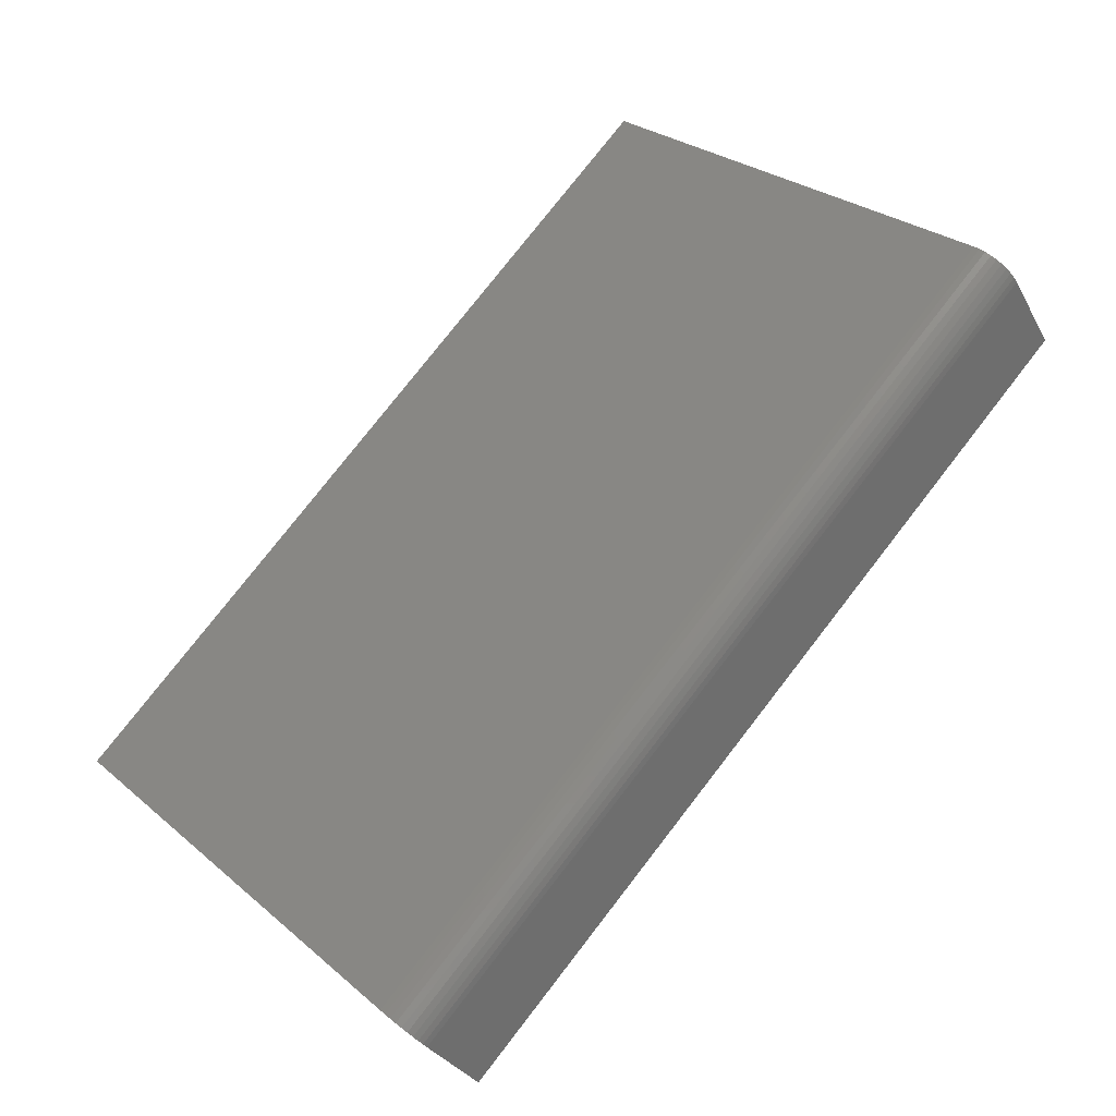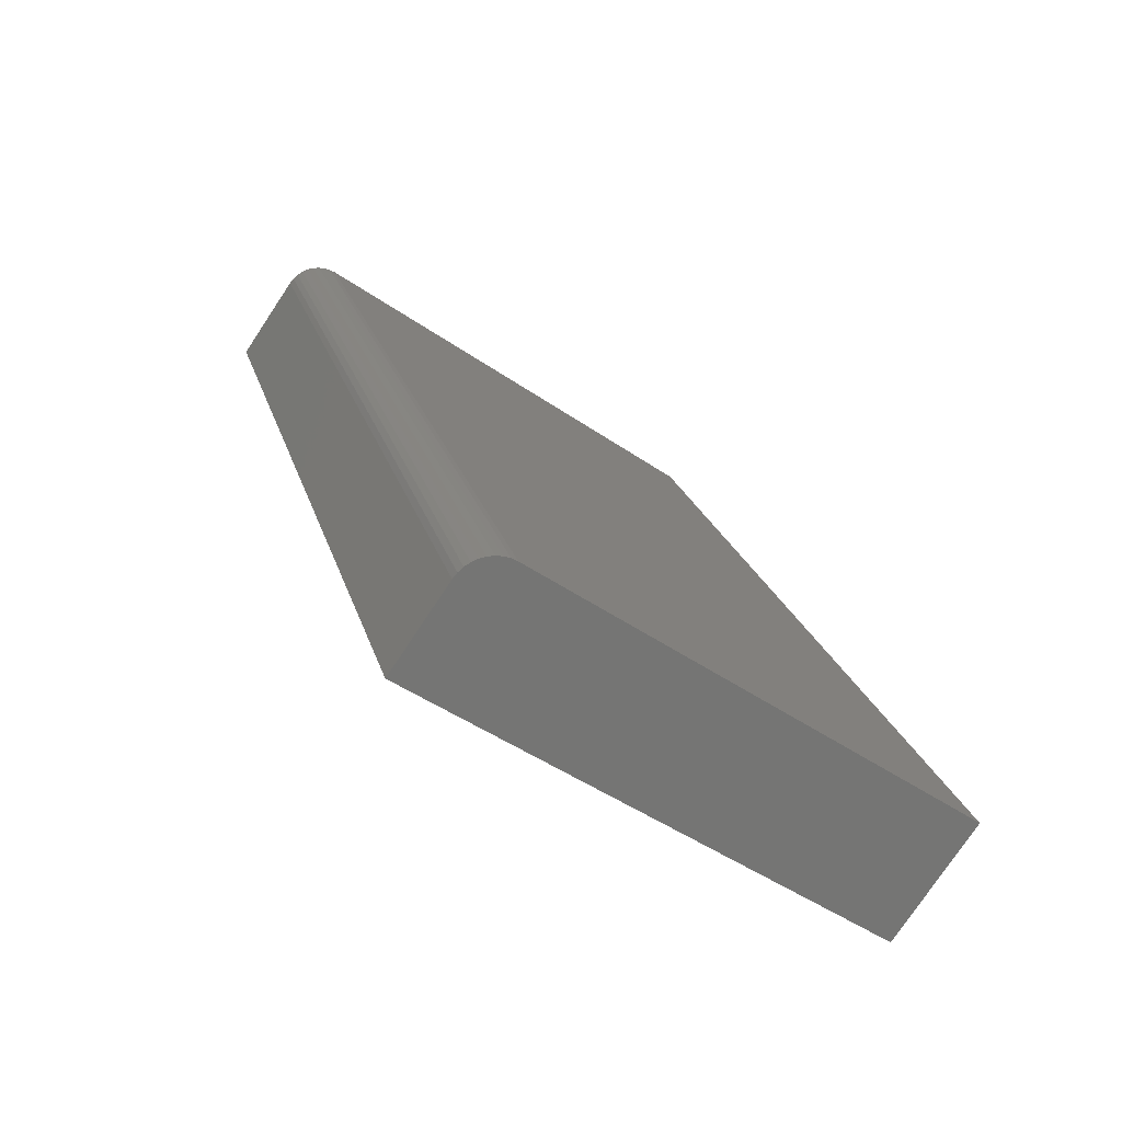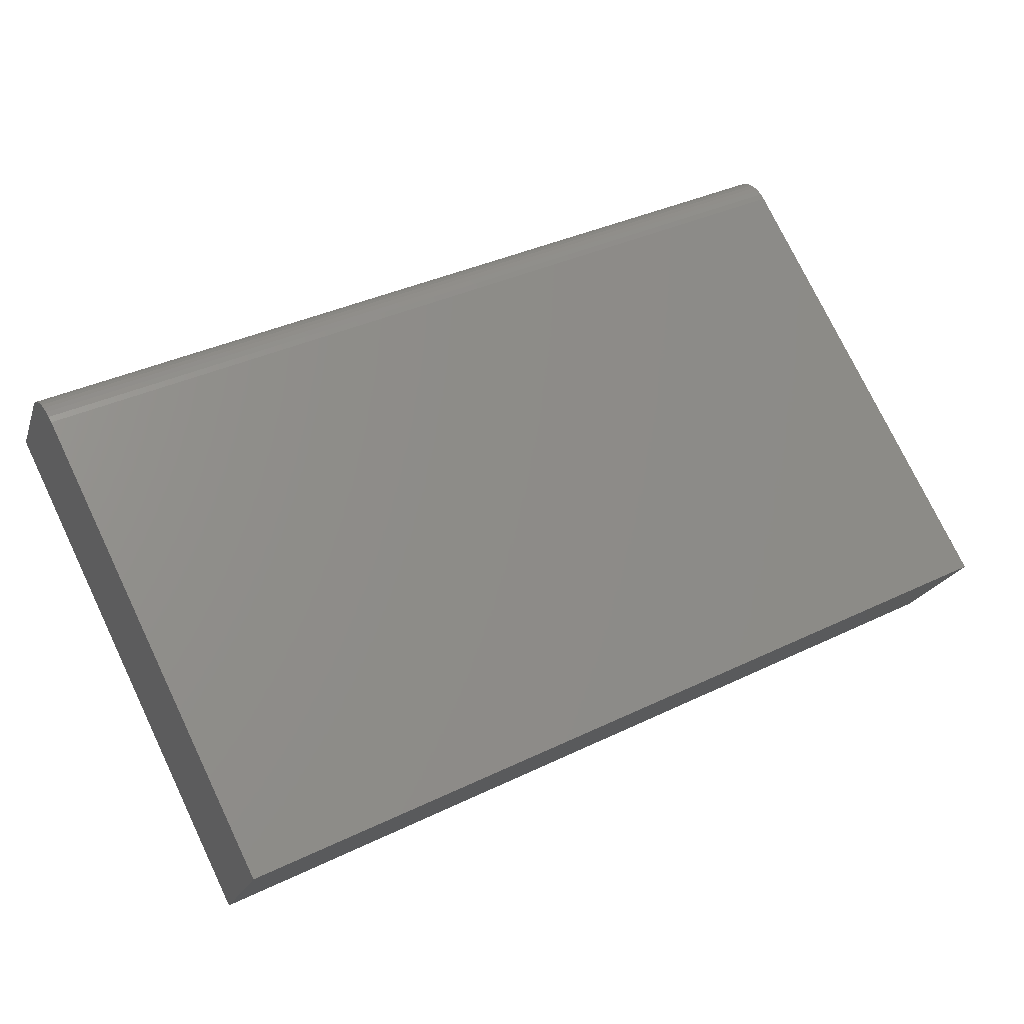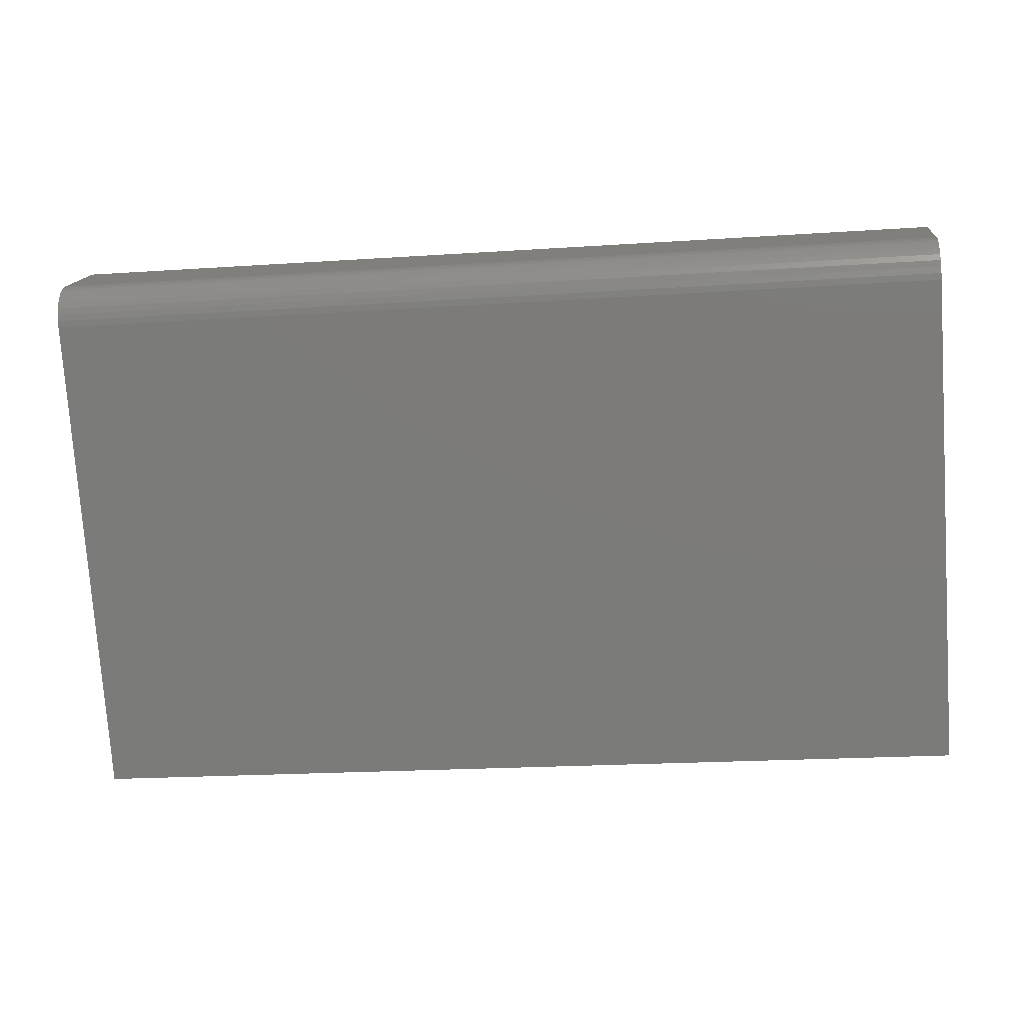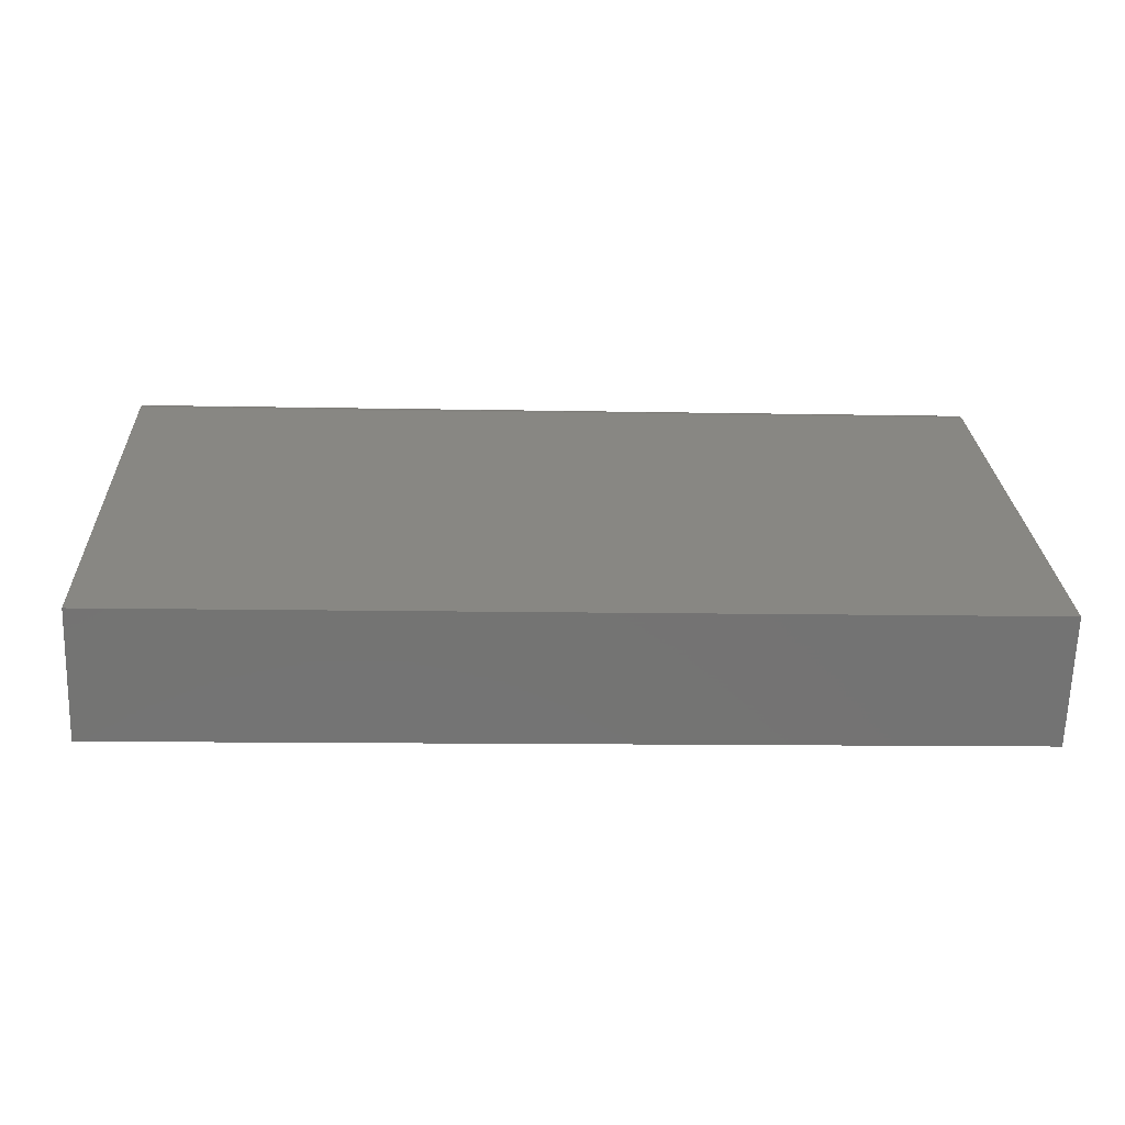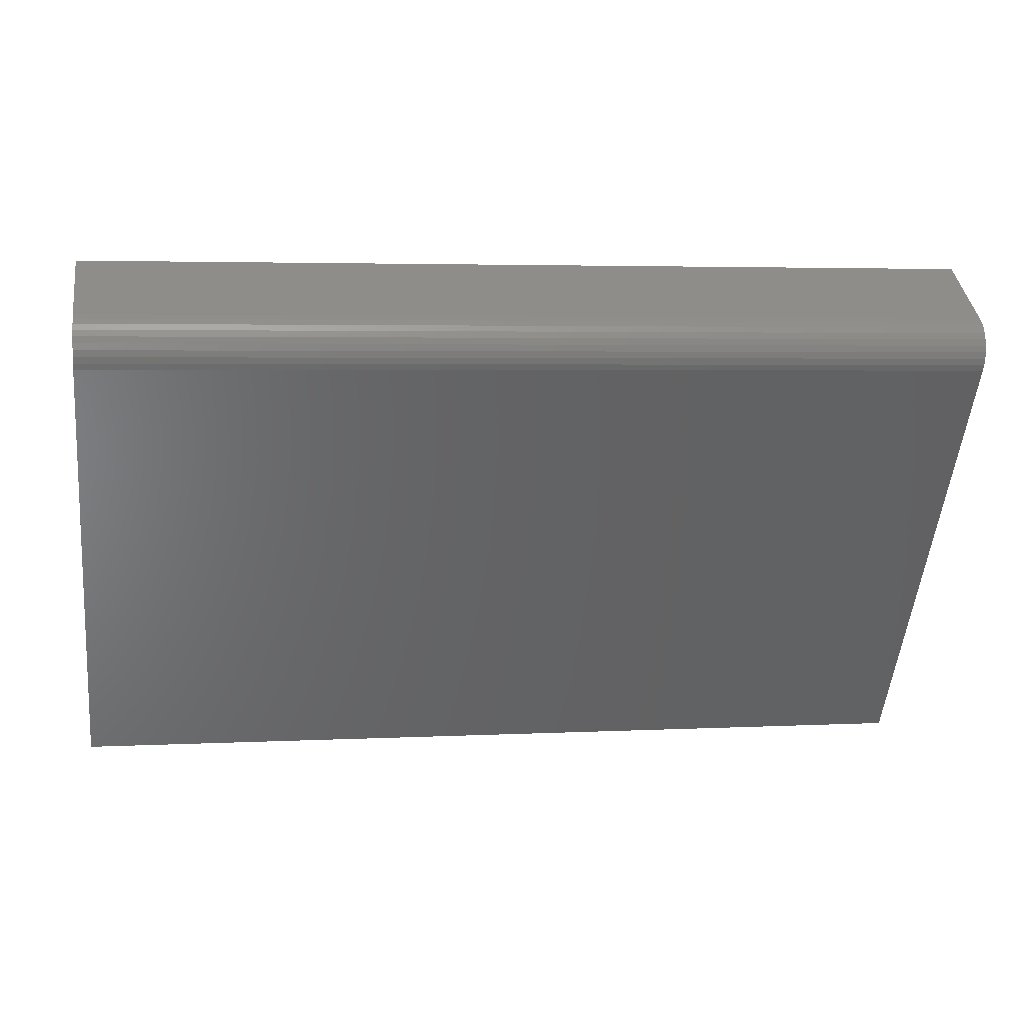
<metadata>
{"format":"stl","ext":"stl","renderer":"f3d","projection":"perspective","resolution":1024,"background":"white","views":[{"elev":78.4,"azim":127.9,"up":"+Z"},{"elev":22.4,"azim":-104.6,"up":"+Z"},{"elev":36.8,"azim":-32.0,"up":"+Z"},{"elev":-20.9,"azim":6.8,"up":"+Y"},{"elev":-10.6,"azim":-3.0,"up":"+Z"},{"elev":3.8,"azim":-9.7,"up":"+Y"}]}
</metadata>
<code>
# stl→obj: 26 verts, 48 faces
v -0.75 0.2782 0.3335
v -0.75 0.283 0.3363
v -0.75 0.3094 0.3363
v -0.75 0.3141 0.3336
v -0.75 0.3183 0.3301
v -0.75 -0.0625 0.09375
v -0.75 0.3218 0.3259
v -0.75 0.3672 0.2611
v -0.75 0.0008224 0.003289
v -0.75 0.2881 0.3381
v -0.75 0.2935 0.3391
v -0.75 0.2989 0.3391
v -0.75 0.3043 0.3382
v -1.331e-17 0.2782 0.3335
v -1.312e-17 0.3183 0.3301
v -1.331e-17 0.3141 0.3336
v -1.346e-17 0.3094 0.3363
v -1.346e-17 0.283 0.3363
v 0 -0.0625 0.09375
v 5.022e-18 0.0008224 0.003289
v -9.29e-18 0.3672 0.2611
v -1.289e-17 0.3218 0.3259
v -1.357e-17 0.3043 0.3382
v -1.362e-17 0.2989 0.3391
v -1.362e-17 0.2935 0.3391
v -1.357e-17 0.2881 0.3381
f 1 2 3
f 1 3 4
f 1 4 5
f 6 1 5
f 6 5 7
f 6 7 8
f 6 8 9
f 2 10 11
f 2 11 12
f 2 12 13
f 2 13 3
f 14 15 16
f 14 16 17
f 14 17 18
f 19 20 21
f 19 21 22
f 19 22 15
f 19 15 14
f 18 17 23
f 18 23 24
f 18 24 25
f 18 25 26
f 14 1 19
f 19 1 6
f 21 8 22
f 22 8 7
f 22 7 15
f 15 7 5
f 15 5 16
f 16 5 4
f 16 4 17
f 17 4 3
f 17 3 23
f 23 3 13
f 23 13 24
f 24 13 12
f 24 12 25
f 25 12 11
f 25 11 26
f 26 11 10
f 26 10 18
f 18 10 2
f 18 2 14
f 14 2 1
f 20 9 21
f 21 9 8
f 19 6 20
f 20 6 9

</code>
